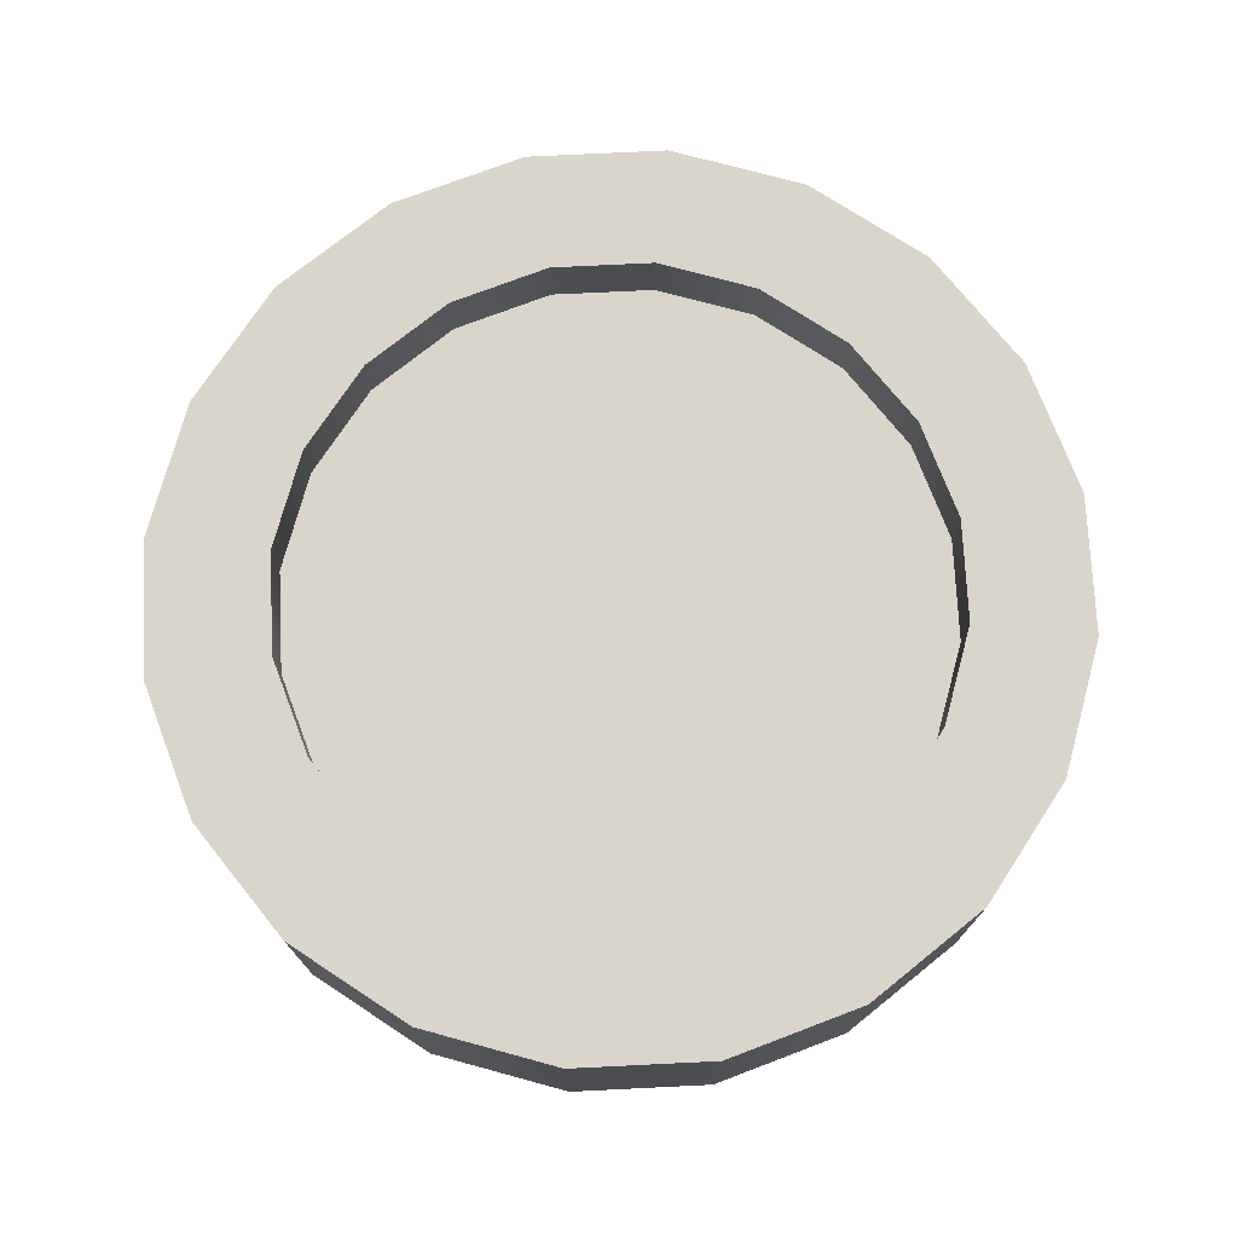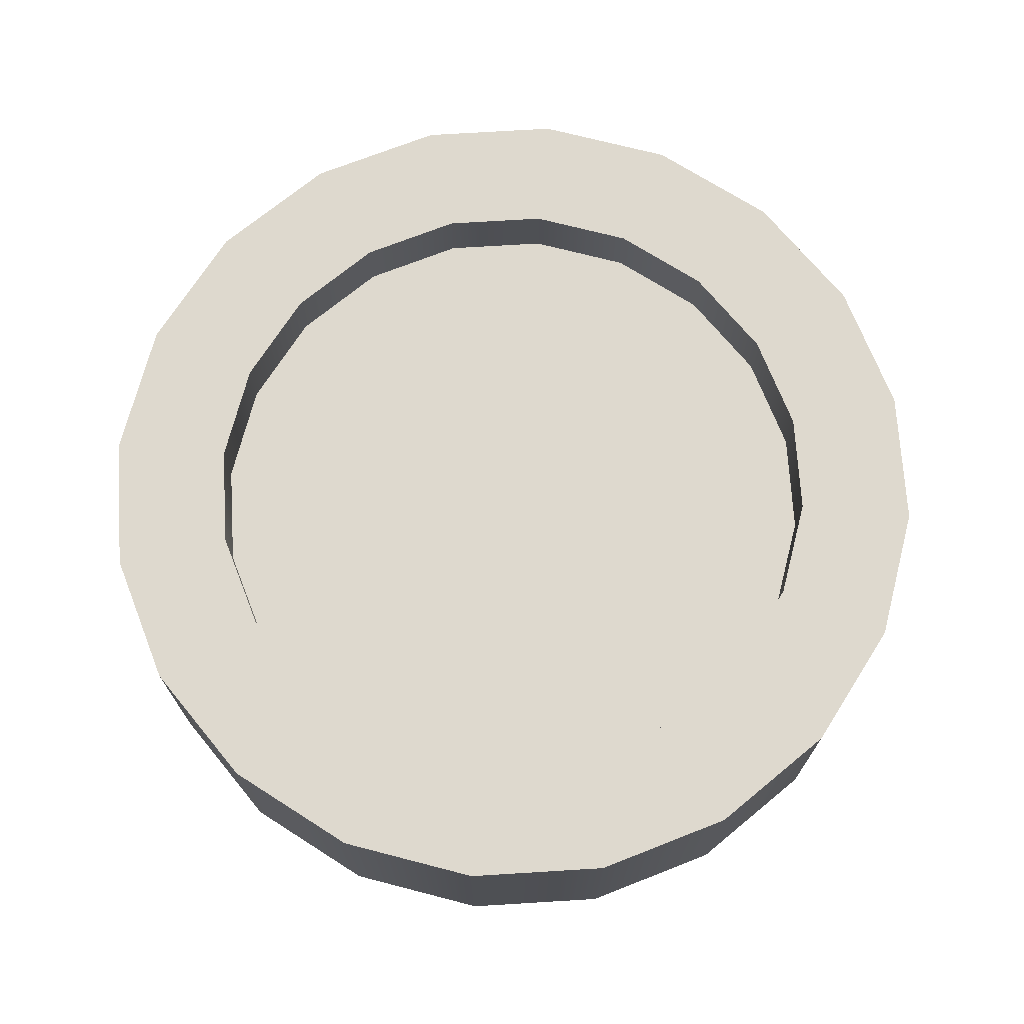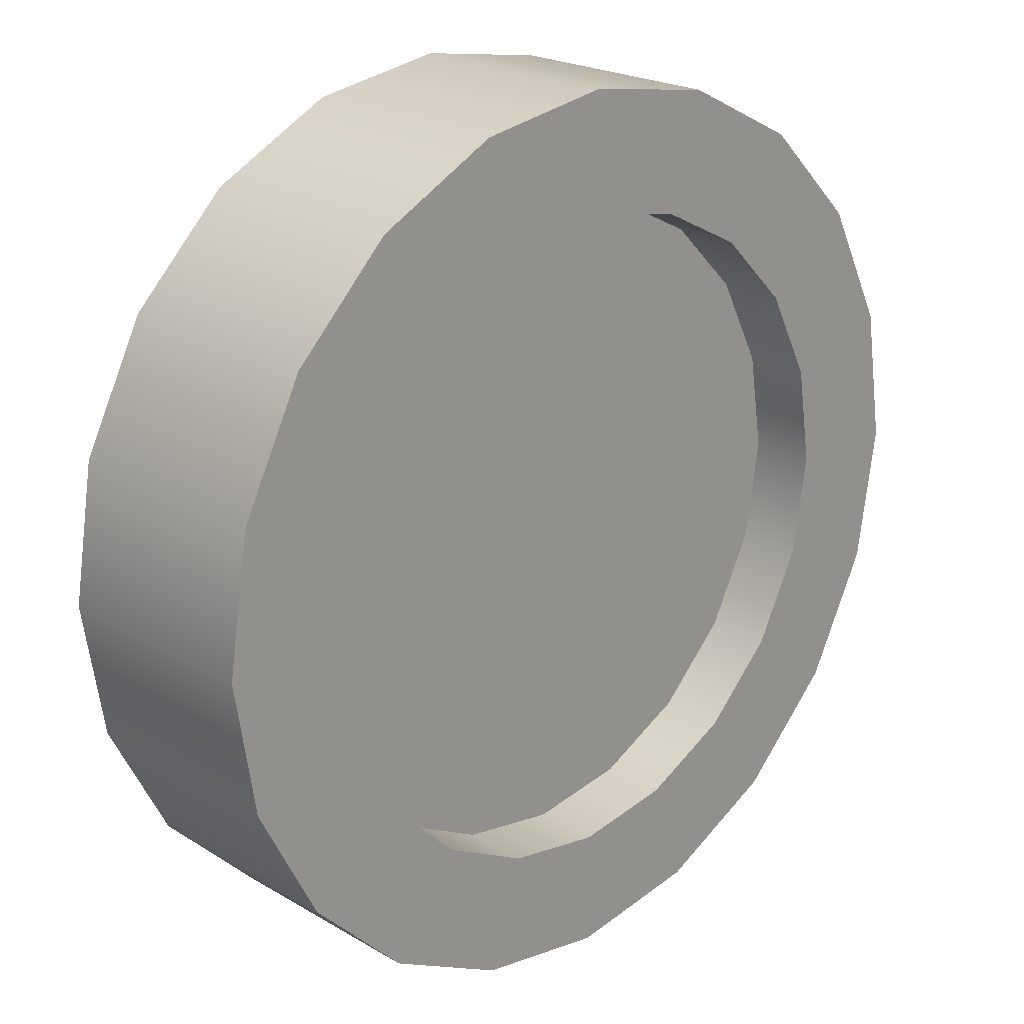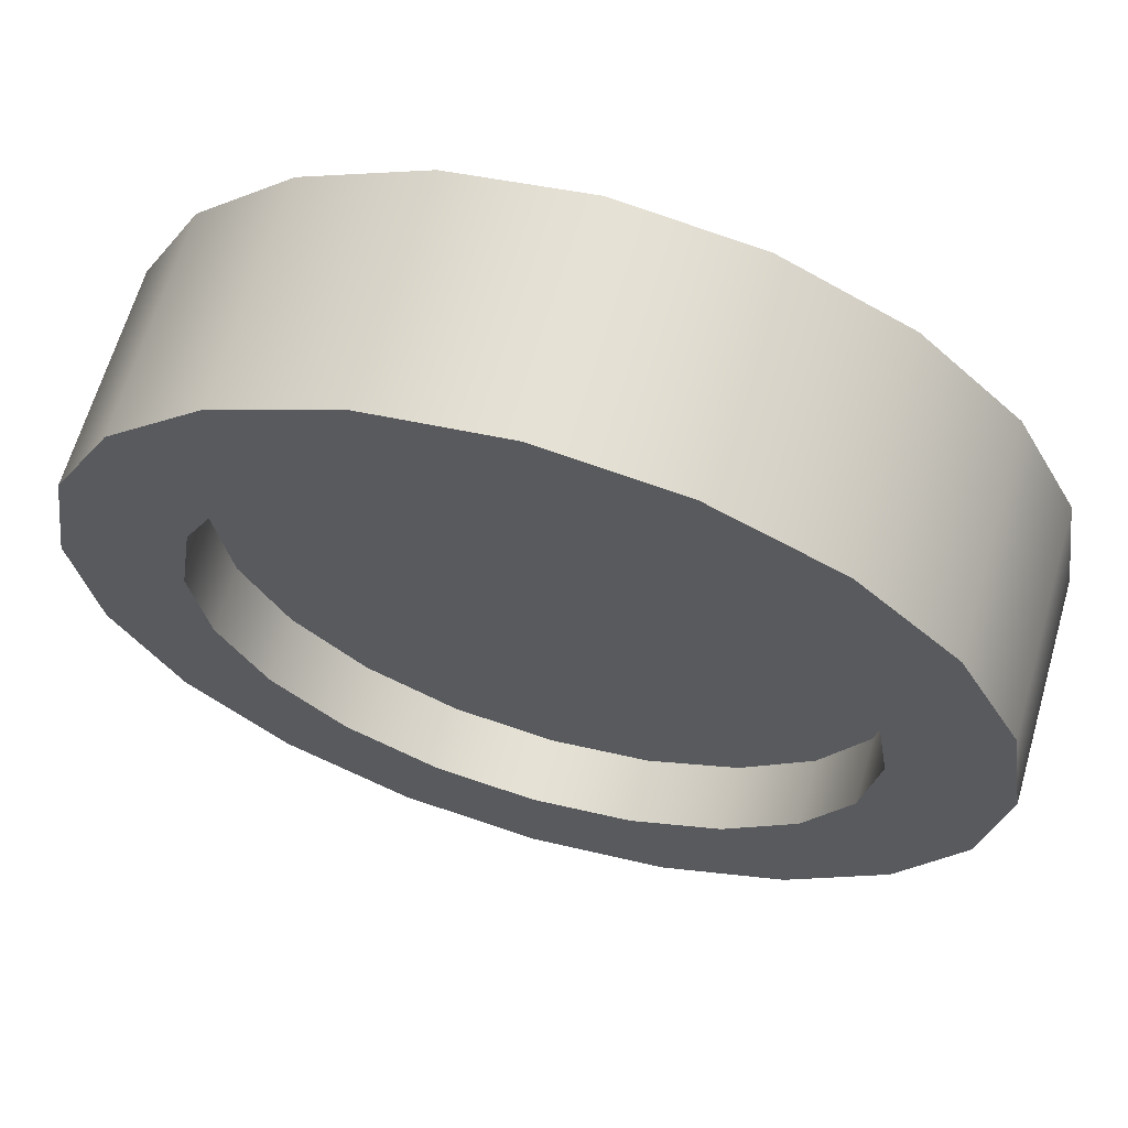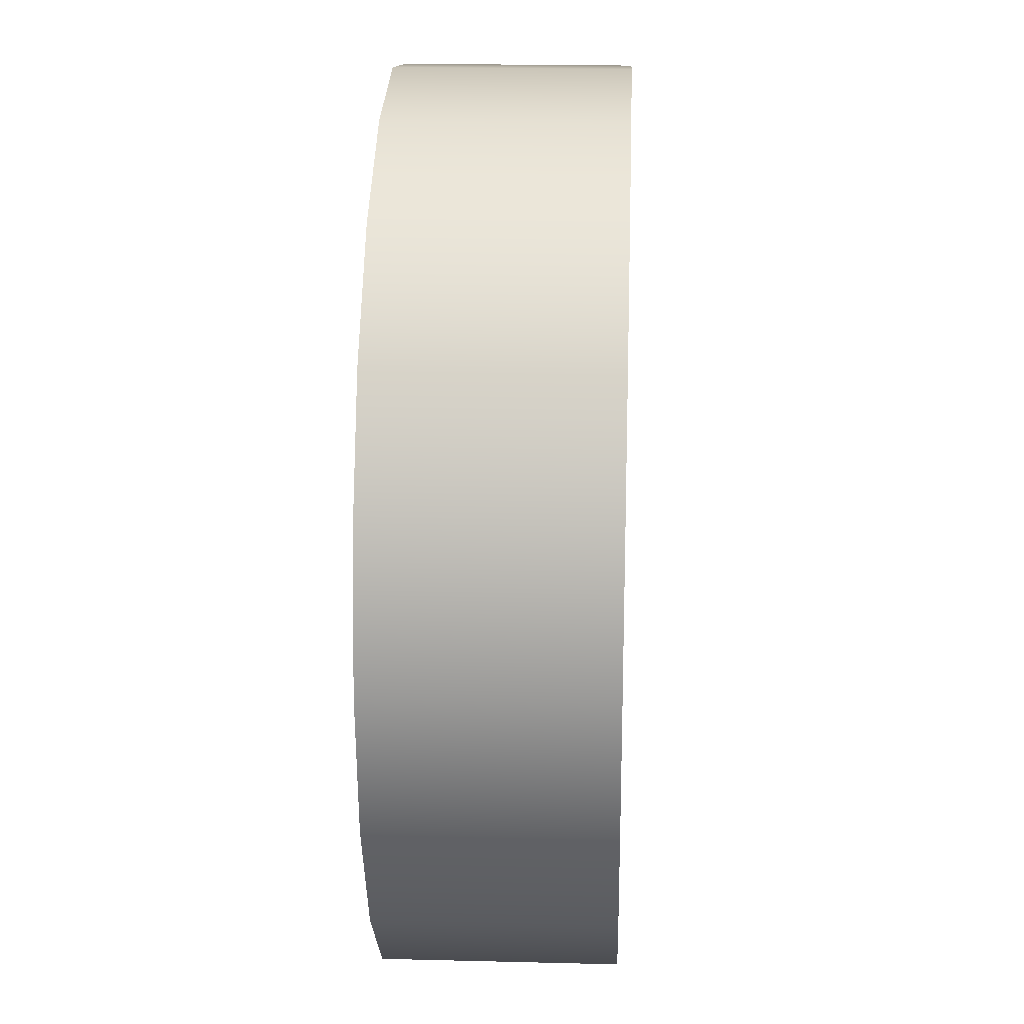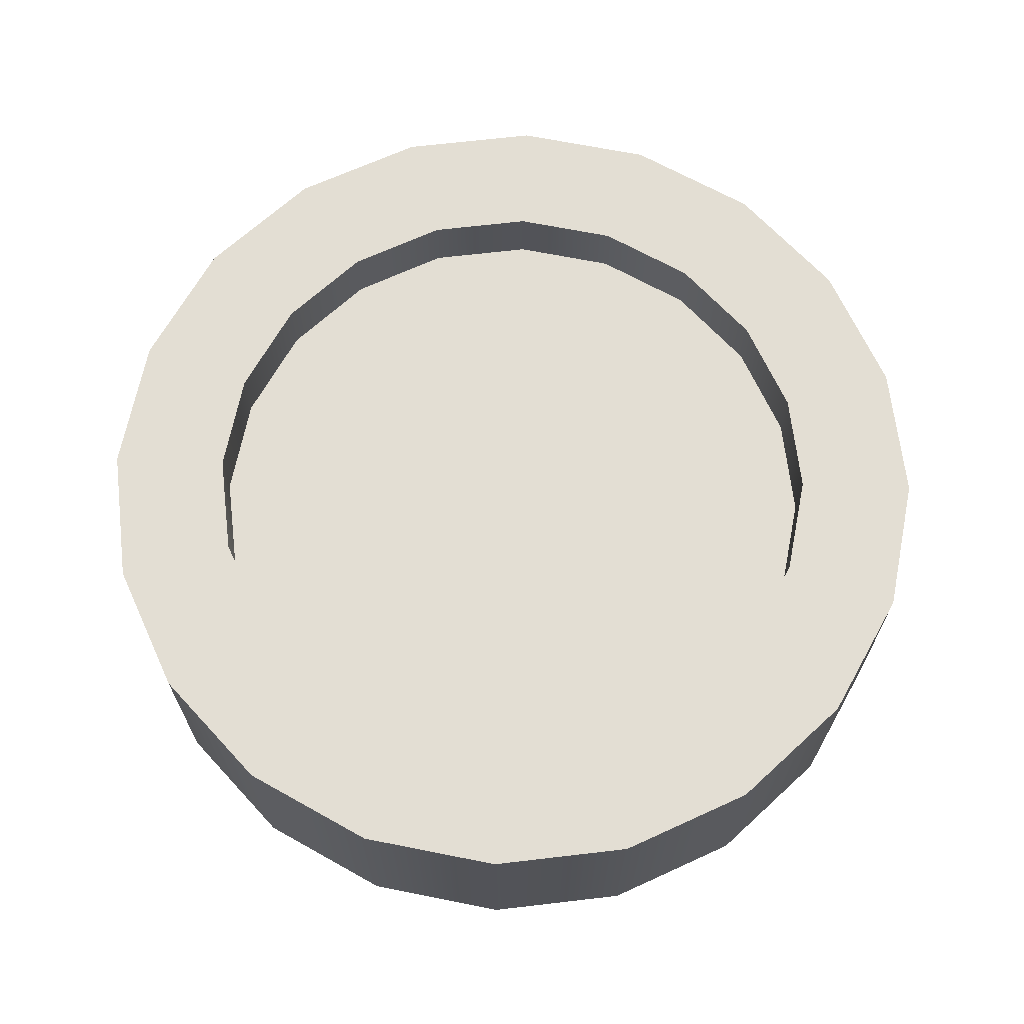
<metadata>
{"format":"obj","ext":"obj","renderer":"f3d","projection":"perspective","resolution":1024,"background":"white","views":[{"elev":74.4,"azim":-83.8,"up":"+Z"},{"elev":71.4,"azim":-174.5,"up":"+Z"},{"elev":22.0,"azim":-44.4,"up":"+Y"},{"elev":64.9,"azim":16.2,"up":"+Y"},{"elev":20.7,"azim":92.6,"up":"+Y"},{"elev":67.3,"azim":-105.7,"up":"+Z"}]}
</metadata>
<code>
v 5.556 1.805 -1.473
v 4.726 3.434 -1.473
v 3.434 4.726 -1.473
v 1.805 5.556 -1.473
v 0 5.842 -1.473
v -1.805 5.556 -1.473
v -3.434 4.726 -1.473
v -4.726 3.434 -1.473
v -5.556 1.805 -1.473
v -5.842 -0 -1.473
v -5.556 -1.805 -1.473
v -4.726 -3.434 -1.473
v -3.434 -4.726 -1.473
v -1.805 -5.556 -1.473
v -0 -5.841 -1.473
v 1.805 -5.556 -1.473
v 3.434 -4.726 -1.473
v 4.726 -3.434 -1.473
v 5.556 -1.805 -1.473
v 5.842 -0 -1.473
v 5.556 1.805 1.473
v 4.726 3.434 1.473
v 3.434 4.726 1.473
v 1.805 5.556 1.473
v 0 5.842 1.473
v -1.805 5.556 1.473
v -3.434 4.726 1.473
v -4.726 3.434 1.473
v -5.556 1.805 1.473
v -5.842 0 1.473
v -5.556 -1.805 1.473
v -4.726 -3.434 1.473
v -3.434 -4.726 1.473
v -1.805 -5.556 1.473
v -0 -5.842 1.473
v 1.805 -5.556 1.473
v 3.434 -4.726 1.473
v 4.726 -3.434 1.473
v 5.556 -1.805 1.473
v 5.842 0 1.473
v 0 -0 -1.473
v 4.071 1.323 1.473
v 3.463 2.516 1.473
v 2.516 3.463 1.473
v 1.323 4.071 1.473
v -0 4.28 1.473
v -1.323 4.071 1.473
v -2.516 3.463 1.473
v -3.463 2.516 1.473
v -4.071 1.323 1.473
v -4.28 -0 1.473
v -4.071 -1.323 1.473
v -3.463 -2.516 1.473
v -2.516 -3.463 1.473
v -1.323 -4.071 1.473
v -0 -4.28 1.473
v 1.323 -4.071 1.473
v 2.516 -3.463 1.473
v 3.463 -2.516 1.473
v 4.071 -1.323 1.473
v 4.28 -0 1.473
v 4.071 1.323 0.6039
v 3.463 2.516 0.6039
v -0 -0 0.6039
v 2.516 3.463 0.6039
v 1.323 4.071 0.6039
v -0 4.28 0.6039
v -1.323 4.071 0.6039
v -2.516 3.463 0.6039
v -3.463 2.516 0.6039
v -4.071 1.323 0.6039
v -4.28 -0 0.6039
v -4.071 -1.323 0.6039
v -3.463 -2.516 0.6039
v -2.516 -3.463 0.6039
v -1.323 -4.071 0.6039
v -0 -4.28 0.6039
v 1.323 -4.071 0.6039
v 2.516 -3.463 0.6039
v 3.463 -2.516 0.6039
v 4.071 -1.323 0.6039
v 4.28 -0 0.6039
f 1 2 22 21
f 2 3 23 22
f 3 4 24 23
f 4 5 25 24
f 5 6 26 25
f 6 7 27 26
f 7 8 28 27
f 8 9 29 28
f 9 10 30 29
f 10 11 31 30
f 11 12 32 31
f 12 13 33 32
f 13 14 34 33
f 14 15 35 34
f 15 16 36 35
f 16 17 37 36
f 17 18 38 37
f 18 19 39 38
f 19 20 40 39
f 20 1 21 40
f 2 1 41
f 3 2 41
f 4 3 41
f 5 4 41
f 6 5 41
f 7 6 41
f 8 7 41
f 9 8 41
f 10 9 41
f 11 10 41
f 12 11 41
f 13 12 41
f 14 13 41
f 15 14 41
f 16 15 41
f 17 16 41
f 18 17 41
f 19 18 41
f 20 19 41
f 1 20 41
f 62 63 64
f 63 65 64
f 65 66 64
f 66 67 64
f 67 68 64
f 68 69 64
f 69 70 64
f 70 71 64
f 71 72 64
f 72 73 64
f 73 74 64
f 74 75 64
f 75 76 64
f 76 77 64
f 77 78 64
f 78 79 64
f 79 80 64
f 80 81 64
f 81 82 64
f 82 62 64
f 21 22 43 42
f 22 23 44 43
f 23 24 45 44
f 24 25 46 45
f 25 26 47 46
f 26 27 48 47
f 27 28 49 48
f 28 29 50 49
f 29 30 51 50
f 30 31 52 51
f 31 32 53 52
f 32 33 54 53
f 33 34 55 54
f 34 35 56 55
f 35 36 57 56
f 36 37 58 57
f 37 38 59 58
f 38 39 60 59
f 39 40 61 60
f 40 21 42 61
f 42 43 63 62
f 43 44 65 63
f 44 45 66 65
f 45 46 67 66
f 46 47 68 67
f 47 48 69 68
f 48 49 70 69
f 49 50 71 70
f 50 51 72 71
f 51 52 73 72
f 52 53 74 73
f 53 54 75 74
f 54 55 76 75
f 55 56 77 76
f 56 57 78 77
f 57 58 79 78
f 58 59 80 79
f 59 60 81 80
f 60 61 82 81
f 61 42 62 82

</code>
